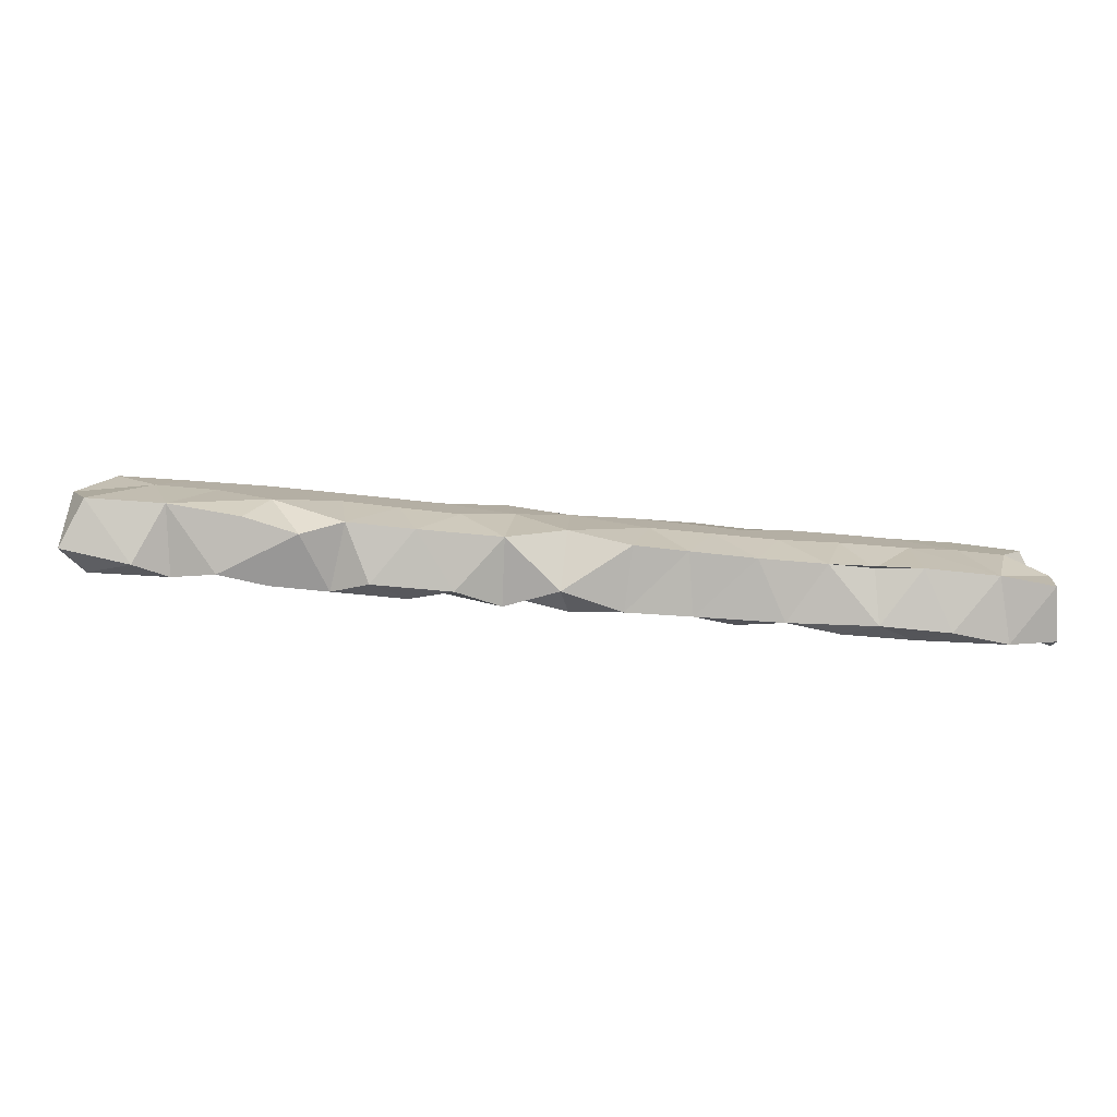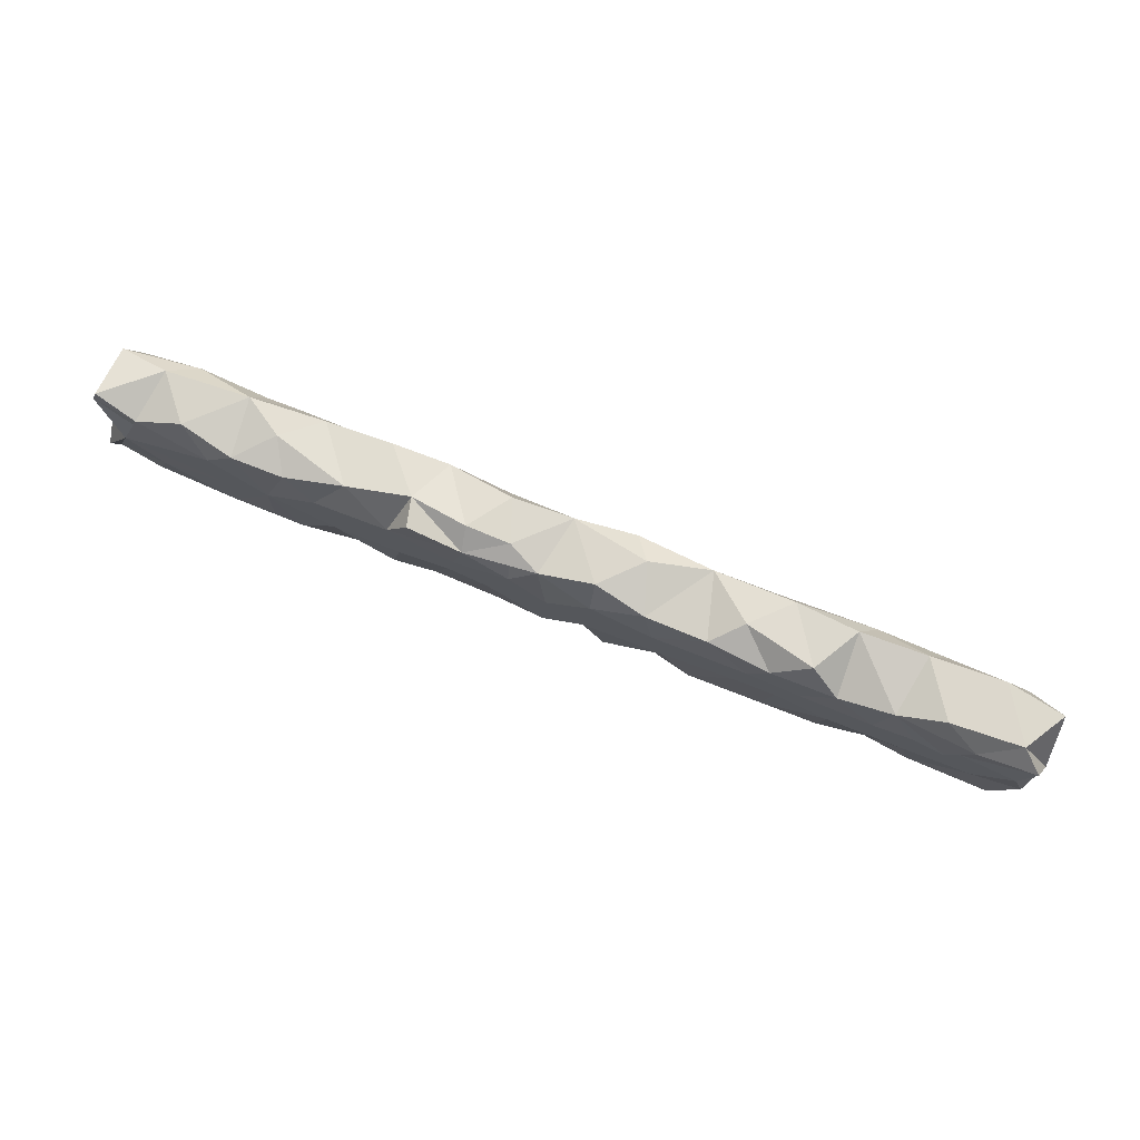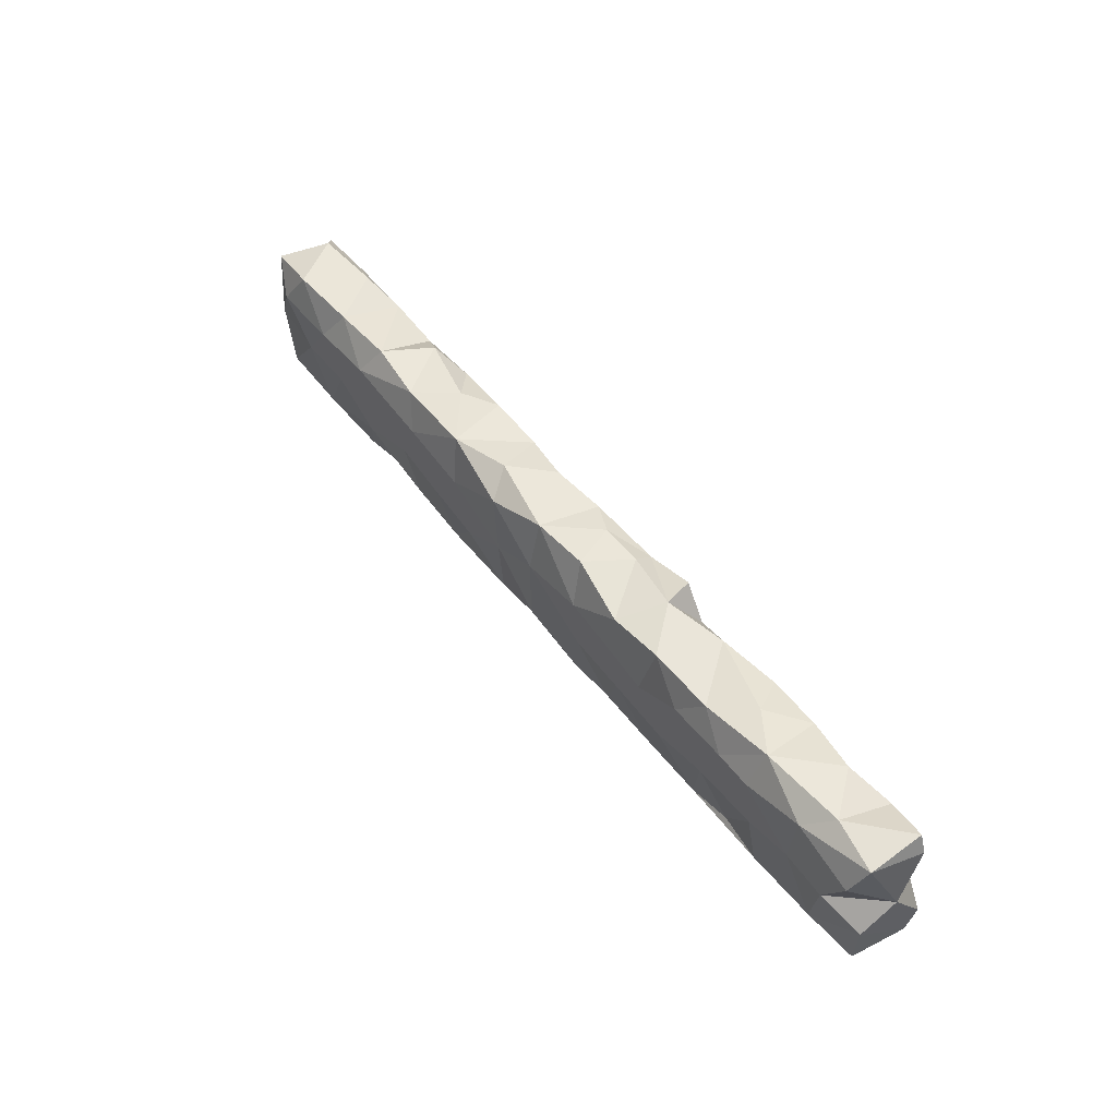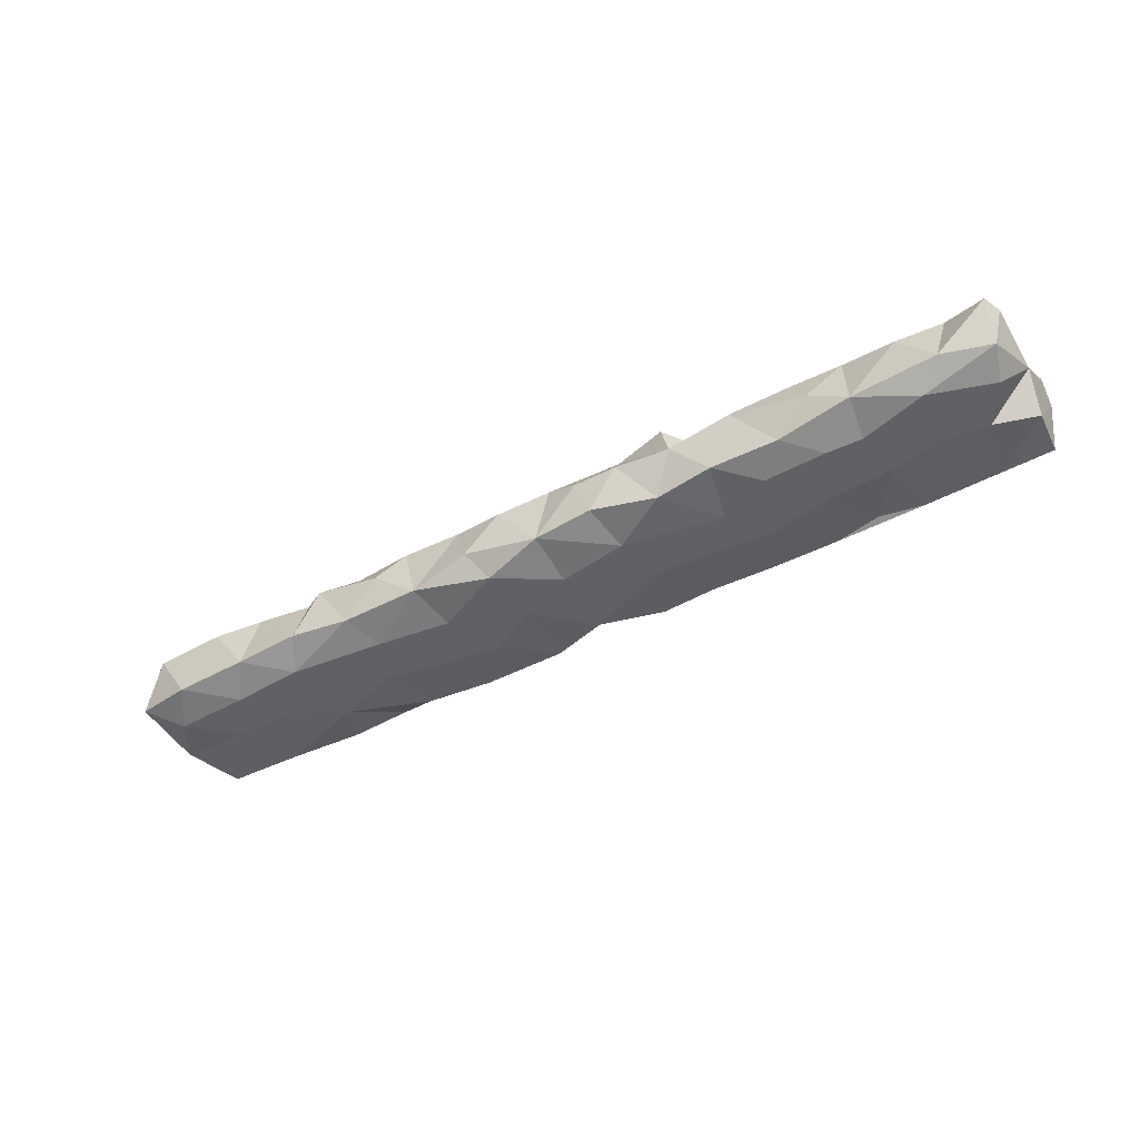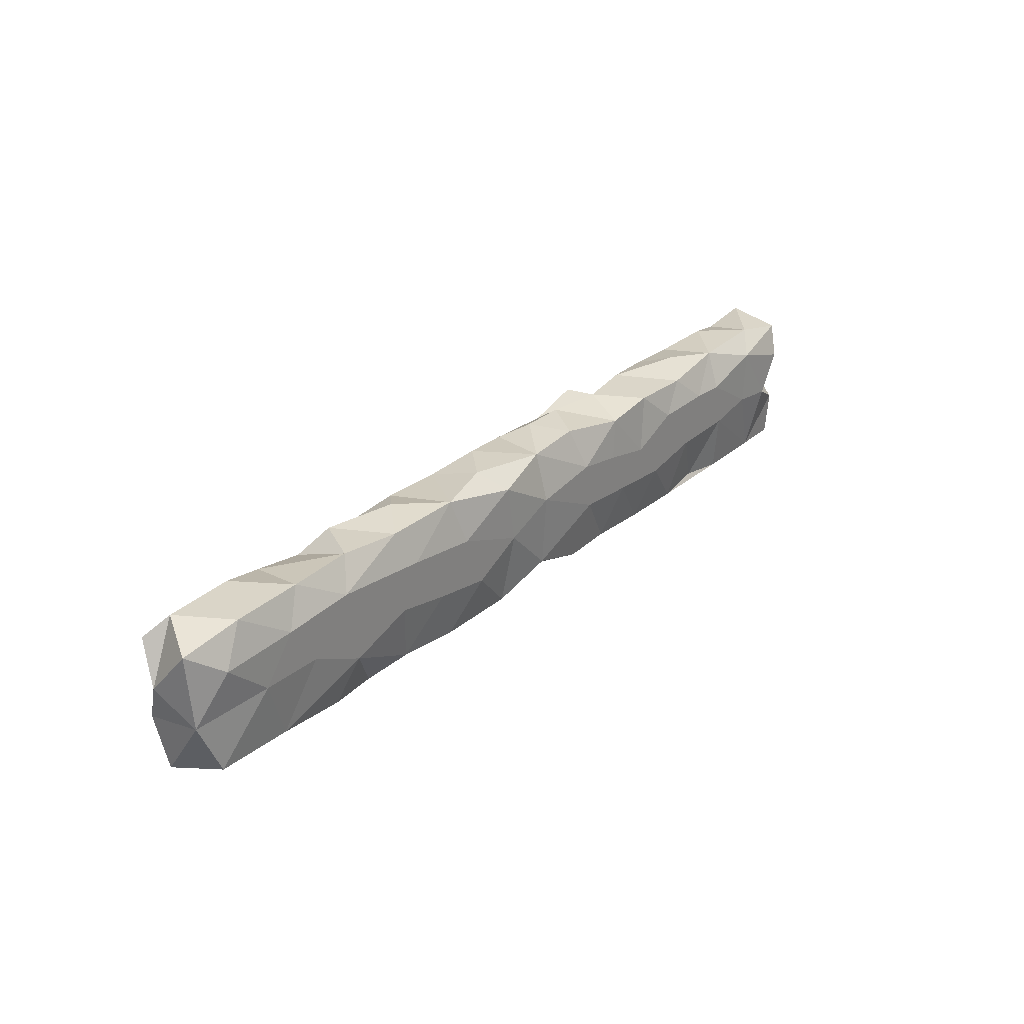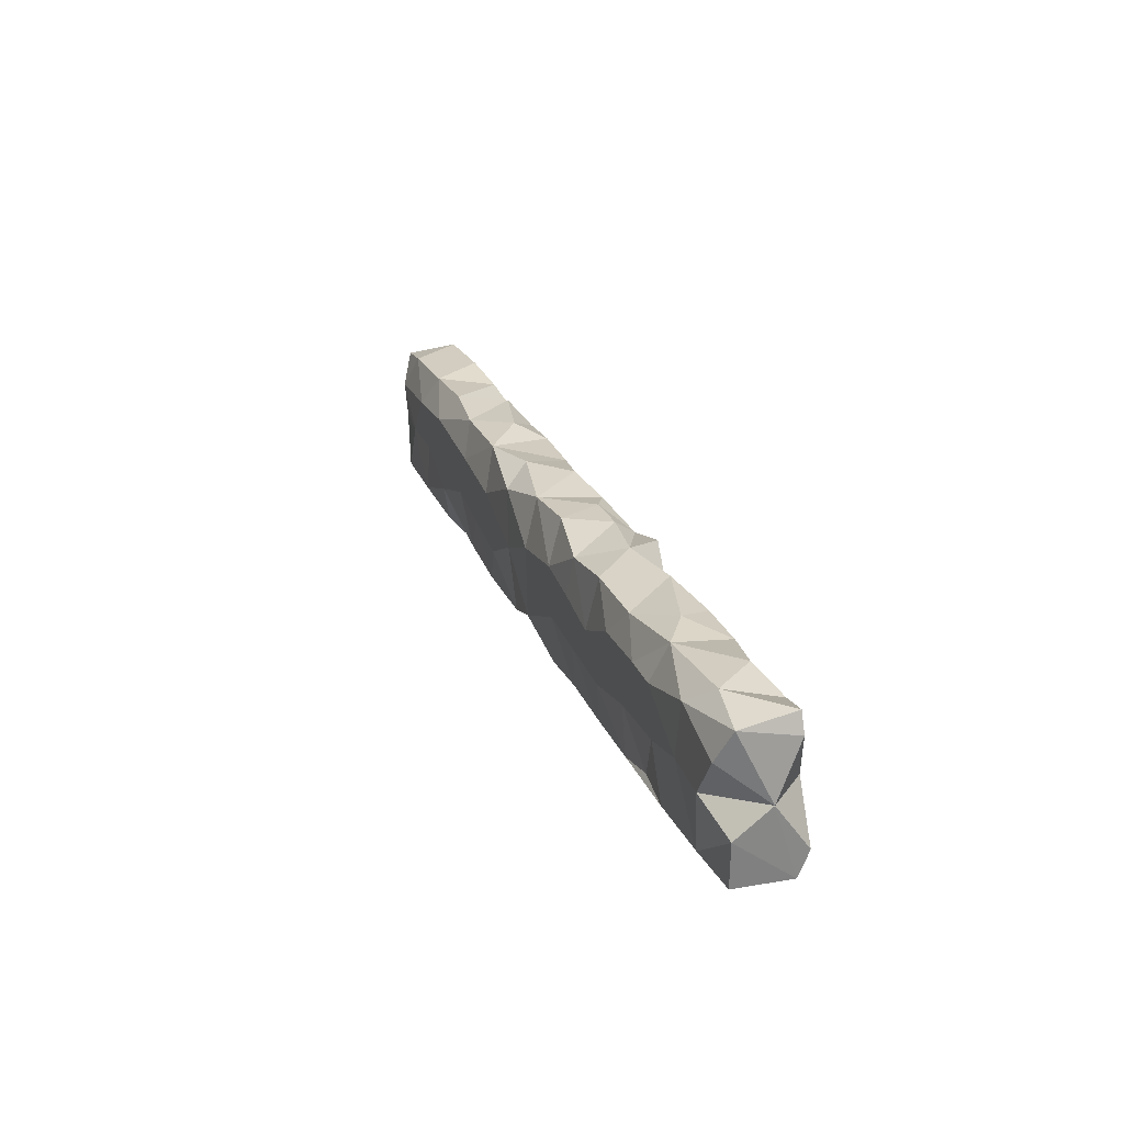
<metadata>
{"format":"obj","ext":"obj","renderer":"f3d","projection":"perspective","resolution":1024,"background":"white","views":[{"elev":-79.4,"azim":-4.8,"up":"+Z"},{"elev":73.8,"azim":-158.1,"up":"+Z"},{"elev":50.3,"azim":53.8,"up":"+Z"},{"elev":-45.6,"azim":30.4,"up":"+Y"},{"elev":28.5,"azim":-50.7,"up":"+Z"},{"elev":24.9,"azim":70.9,"up":"+Z"}]}
</metadata>
<code>
v -2.949 0.1018 -0.4492
v -2.821 -0.2034 -0.3947
v -2.963 -0.1759 -0.05653
v -2.485 -0.25 0.000739
v -2.508 0.1541 -0.4928
v -2.341 -0.211 -0.396
v -2.104 -0.25 0.0008484
v -1.751 -0.25 -0.172
v -1.881 -0.1792 -0.4494
v -1.539 -0.1088 -0.4878
v -1.63 -0.25 0.1263
v -1.343 -0.25 -0.03039
v -1.282 -0.1898 -0.4072
v -0.9917 -0.25 -0.09552
v -1.109 0.1556 -0.4931
v -0.8624 -0.1893 -0.4484
v -0.616 -0.25 -0.1526
v -0.3383 -0.1858 -0.4451
v -0.6075 0.1575 -0.4928
v 0.01442 0.1024 -0.496
v 0.02772 -0.2329 -0.3035
v -0.2902 -0.25 0.01823
v -2.76 -0.2458 0.247
v -2.975 -0.1397 0.4027
v -3.006 0.1023 0.1145
v -2.602 -0.1812 0.4844
v -2.81 0.1404 0.4888
v -2.281 -0.25 0.2731
v -2.139 -0.1596 0.487
v -1.829 -0.25 0.3085
v -2.363 0.167 0.4914
v -1.721 -0.1413 0.4978
v -1.219 -0.25 0.251
v -1.331 -0.1787 0.4732
v -1.554 0.1548 0.4933
v -0.7558 -0.25 0.1947
v -0.8264 -0.178 0.4786
v -1.11 0.05563 0.504
v -0.3384 -0.24 0.3867
v -0.4517 -0.07868 0.504
v 0.04555 -0.25 0.1576
v 0.03571 -0.1718 0.4732
v -0.2234 0.1578 0.4931
v -2.951 0.2175 -0.1451
v -2.793 0.2483 -0.367
v -2.639 0.25 -0.1121
v -2.871 0.25 0.1248
v -2.288 0.2256 -0.4134
v -2.227 0.25 -0.1316
v -2.439 0.25 0.0866
v -2.011 0.175 -0.4757
v -1.749 0.25 -0.1355
v -1.992 0.25 0.1302
v -1.707 0.2252 -0.438
v -1.344 0.2374 -0.4034
v -1.41 0.25 -0.04072
v -1.145 0.25 -0.0479
v -0.8804 0.2463 -0.3829
v -0.6935 0.25 -0.1136
v -0.3203 0.2362 -0.4281
v -0.1975 0.25 -0.1377
v -2.945 0.2335 0.3718
v -2.511 0.25 0.2187
v -2.578 0.249 0.3653
v -2.078 0.2193 0.4198
v -2.242 0.25 0.1604
v -1.74 0.2359 0.3602
v -1.531 0.25 0.1497
v -1.333 0.246 0.3837
v -1.21 0.25 0.1909
v -0.9389 0.2223 0.4369
v -0.6202 0.25 0.1779
v -0.5519 0.2163 0.4332
v -0.2302 0.25 0.2847
v 0.05092 0.25 0.03329
v 0.1111 0.211 0.4519
v 0.4166 -0.1977 -0.437
v 0.5271 -0.25 -0.07854
v 0.4822 -0.25 0.2282
v 0.7497 -0.1875 -0.4255
v 0.9101 -0.25 -0.1023
v 1.157 -0.1827 -0.4444
v 1.306 -0.25 -0.1258
v 1.111 -0.25 0.1155
v 1.573 -0.1835 -0.443
v 1.856 -0.1719 -0.394
v 2.144 -0.2004 -0.4191
v 1.904 0.1543 -0.4924
v 1.686 -0.25 -0.04909
v 2.113 -0.25 -0.0315
v 2.601 -0.1928 -0.4145
v 2.341 0.1601 -0.4928
v 2.422 -0.25 0.03272
v 2.705 -0.25 -0.001091
v 2.959 -0.1697 -0.1493
v 2.933 -0.1613 -0.4352
v 0.3168 0.1147 0.4989
v 0.415 -0.1507 0.4914
v 0.8358 -0.2202 0.433
v 0.7826 -0.25 0.1822
v 0.5979 0.1123 0.504
v 0.9568 0.06684 0.504
v 1.195 -0.2032 0.4705
v 1.433 -0.25 0.2637
v 1.346 0.1507 0.4925
v 1.617 -0.1901 0.4513
v 1.823 -0.25 0.2747
v 2.05 -0.25 0.2662
v 2.084 -0.147 0.497
v 1.836 0.01271 0.504
v 2.461 -0.2399 0.3762
v 2.86 -0.2428 0.252
v 2.613 -0.1125 0.5002
v 2.39 0.1556 0.4933
v 2.928 -0.1613 0.4461
v 2.991 0.03408 0.03593
v 0.07392 0.25 -0.3562
v 0.4 0.2065 -0.4499
v 0.4327 0.25 -0.1051
v 0.8112 0.1992 -0.4456
v 0.6899 0.25 -0.0504
v 1.011 0.25 -0.1133
v 1.353 0.1843 -0.4751
v 1.071 0.2419 -0.3798
v 1.445 0.25 -0.106
v 1.698 0.2402 -0.4072
v 2.144 0.2491 -0.363
v 1.867 0.25 0.01762
v 1.873 0.25 -0.3206
v 2.171 0.25 -0.06032
v 2.582 0.25 -0.1525
v 2.696 0.2113 -0.4428
v 2.983 0.1761 -0.4133
v 2.807 0.2488 0.0649
v 2.994 0.2376 -0.252
v 0.2848 0.25 0.2355
v 0.5725 0.2466 0.4087
v 0.6415 0.25 0.1335
v 1.056 0.2496 0.2824
v 0.9117 0.25 0.504
v 1.53 0.25 0.2556
v 1.714 0.2227 0.4438
v 2.048 0.2237 0.4363
v 2.218 0.25 0.2824
v 2.459 0.25 0.198
v 2.671 0.2224 0.4209
v 2.978 0.1748 0.3846
v 2.935 0.1741 0.504
g obj_59100156
f 1 2 3
f 3 2 4
f 5 6 2
f 2 6 4
f 4 6 7
f 7 6 8
f 8 6 9
f 8 9 10
f 11 8 12
f 8 10 13
f 12 8 13
f 12 13 14
f 15 16 13
f 13 16 14
f 14 16 17
f 18 16 19
f 17 16 18
f 20 21 18
f 17 18 22
f 22 18 21
f 3 23 24
f 25 3 24
f 24 23 26
f 24 26 27
f 23 3 4
f 23 4 28
f 26 23 28
f 28 4 7
f 29 28 30
f 28 7 30
f 31 26 29
f 26 28 29
f 7 8 11
f 30 7 11
f 29 30 32
f 30 11 33
f 34 30 33
f 11 12 33
f 32 30 34
f 35 32 34
f 33 12 14
f 33 14 36
f 37 33 36
f 34 33 37
f 38 34 37
f 36 14 17
f 36 17 22
f 36 22 39
f 37 36 39
f 40 37 39
f 39 22 41
f 40 39 42
f 40 42 43
f 39 41 42
f 1 3 44
f 44 3 25
f 45 1 44
f 46 44 47
f 45 5 1
f 5 2 1
f 46 45 44
f 46 48 45
f 48 5 45
f 49 48 46
f 50 49 46
f 48 6 5
f 51 9 6
f 51 6 48
f 49 51 48
f 52 51 49
f 53 52 49
f 10 9 51
f 54 10 51
f 54 51 52
f 55 13 10
f 55 10 54
f 15 13 55
f 52 55 54
f 56 55 52
f 57 55 56
f 19 16 15
f 19 15 58
f 58 15 55
f 58 55 57
f 59 58 57
f 60 19 59
f 59 19 58
f 61 60 59
f 60 18 19
f 20 18 60
f 61 20 60
f 44 25 47
f 47 25 62
f 25 24 27
f 62 25 27
f 63 47 62
f 64 63 62
f 50 46 47
f 63 50 47
f 64 62 27
f 64 27 31
f 27 26 31
f 31 65 64
f 65 63 64
f 65 66 50
f 65 50 63
f 53 50 66
f 65 53 66
f 53 49 50
f 31 29 65
f 65 29 32
f 67 53 65
f 68 52 53
f 68 53 67
f 65 32 67
f 67 32 35
f 56 52 68
f 69 68 67
f 69 70 68
f 70 56 68
f 70 57 56
f 35 69 67
f 35 34 38
f 69 35 38
f 69 38 71
f 71 70 69
f 72 57 70
f 71 72 70
f 72 59 57
f 38 37 71
f 73 72 71
f 61 59 72
f 71 37 73
f 73 37 40
f 73 40 43
f 74 61 72
f 74 72 73
f 75 61 74
f 43 74 73
f 76 74 43
f 20 77 21
f 21 77 78
f 78 79 41
f 78 77 80
f 78 80 81
f 81 80 82
f 81 82 83
f 84 81 83
f 83 82 85
f 85 86 87
f 88 87 86
f 83 85 89
f 89 85 86
f 89 86 90
f 86 87 90
f 91 87 92
f 90 87 91
f 90 91 93
f 93 91 94
f 94 91 95
f 95 91 96
f 22 21 41
f 42 41 79
f 97 42 98
f 42 79 98
f 78 41 21
f 99 79 100
f 79 78 100
f 100 78 81
f 98 79 99
f 101 98 99
f 101 99 102
f 100 81 84
f 99 100 84
f 99 84 103
f 102 99 103
f 103 84 104
f 84 89 104
f 84 83 89
f 102 103 105
f 105 103 106
f 103 104 106
f 104 89 107
f 106 104 107
f 107 89 108
f 108 89 90
f 106 109 110
f 106 107 109
f 109 107 108
f 108 90 93
f 109 108 111
f 108 93 111
f 111 93 94
f 111 94 112
f 109 111 113
f 109 113 114
f 111 112 115
f 113 111 115
f 112 94 116
f 94 95 116
f 115 112 116
f 117 118 20
f 118 77 20
f 117 20 61
f 75 117 61
f 75 119 117
f 119 118 117
f 80 77 118
f 120 80 118
f 119 120 118
f 121 120 119
f 121 122 120
f 120 82 80
f 123 82 120
f 124 123 120
f 122 124 120
f 123 85 82
f 125 123 124
f 122 125 124
f 125 126 123
f 123 88 85
f 88 123 126
f 88 86 85
f 127 88 126
f 128 126 125
f 128 129 126
f 129 127 126
f 127 129 128
f 92 87 88
f 127 92 88
f 130 127 128
f 131 127 130
f 132 92 127
f 132 91 92
f 96 91 132
f 132 127 131
f 133 96 132
f 133 95 96
f 133 132 131
f 134 133 131
f 135 133 134
f 116 95 133
f 134 116 135
f 116 133 135
f 76 75 74
f 136 75 76
f 136 119 75
f 43 42 76
f 76 42 97
f 97 136 76
f 137 136 97
f 137 97 76
f 138 119 136
f 137 138 136
f 138 121 119
f 137 139 138
f 97 98 101
f 137 97 101
f 138 122 121
f 139 122 138
f 137 101 102
f 140 139 137
f 137 102 140
f 140 102 139
f 139 102 105
f 125 122 139
f 141 125 139
f 141 139 105
f 142 141 105
f 128 125 141
f 142 128 141
f 143 128 142
f 105 106 110
f 142 105 110
f 142 110 143
f 144 128 143
f 144 130 128
f 145 130 144
f 110 109 143
f 143 109 114
f 114 144 143
f 146 145 144
f 114 146 144
f 134 131 130
f 145 134 130
f 146 134 145
f 114 113 146
f 147 134 145
f 147 115 116
f 147 116 134
f 146 113 148
f 148 113 115
f 146 148 147
f 147 145 146
f 148 115 147

</code>
